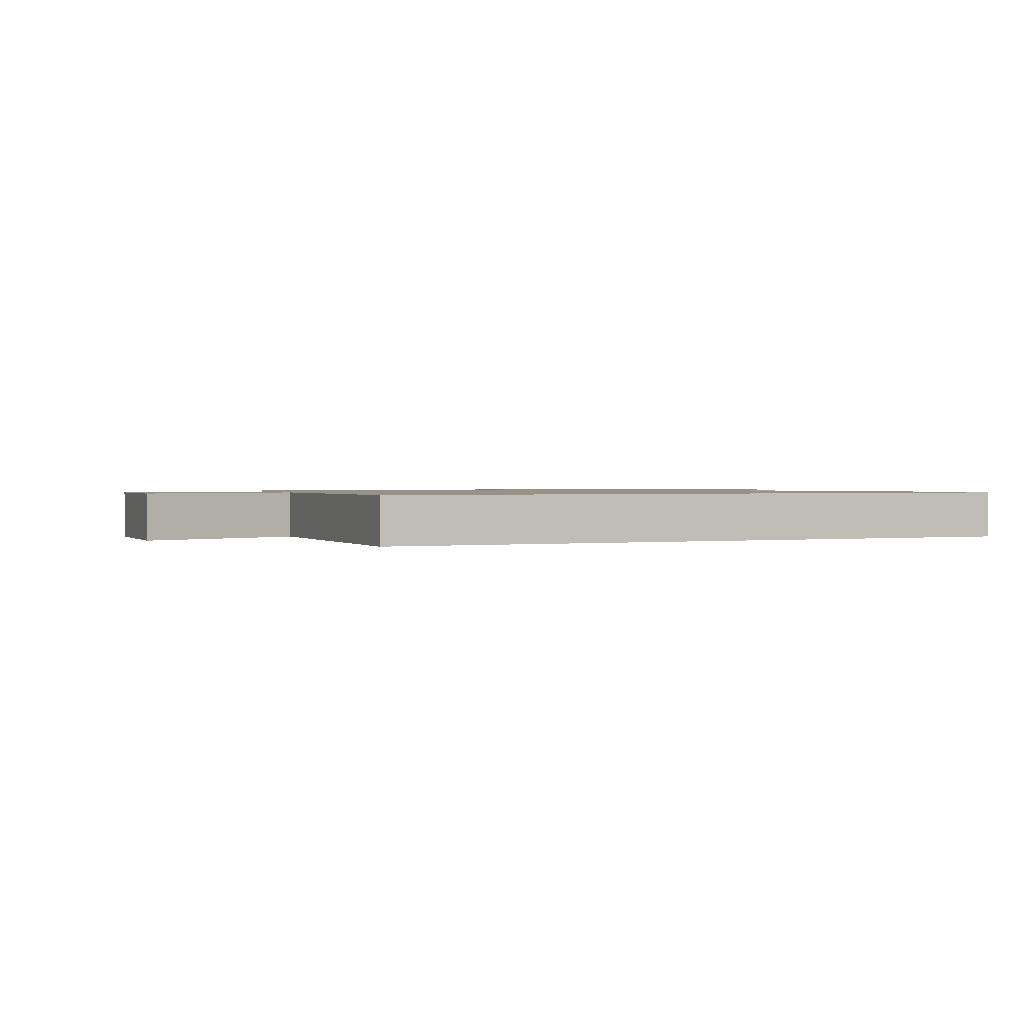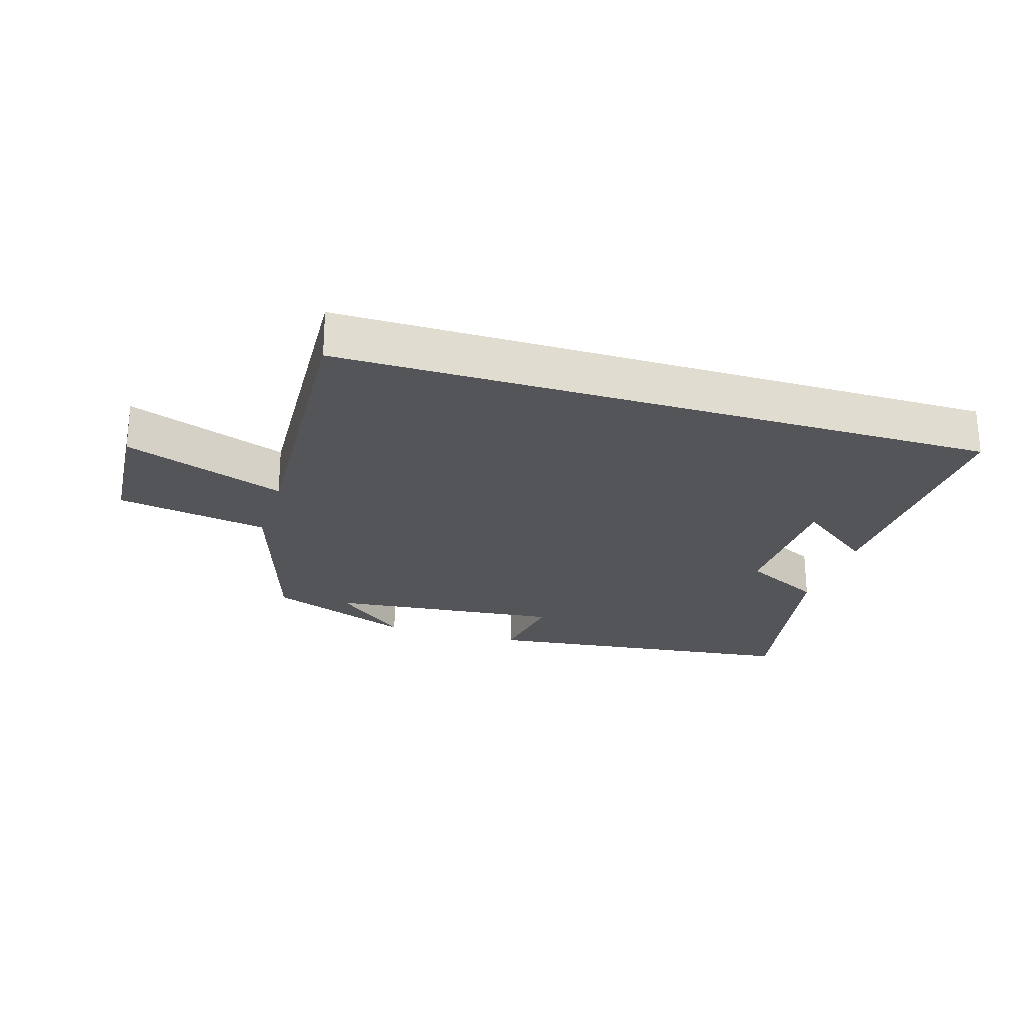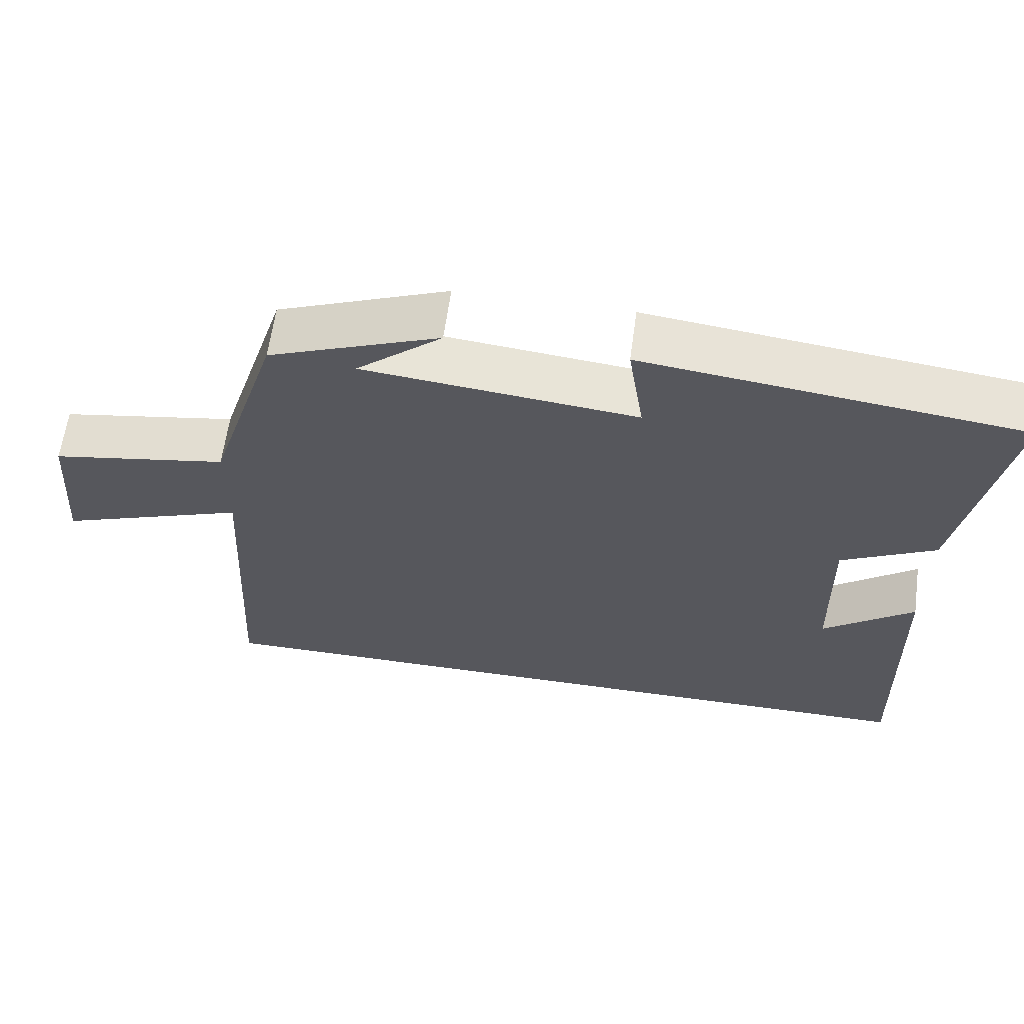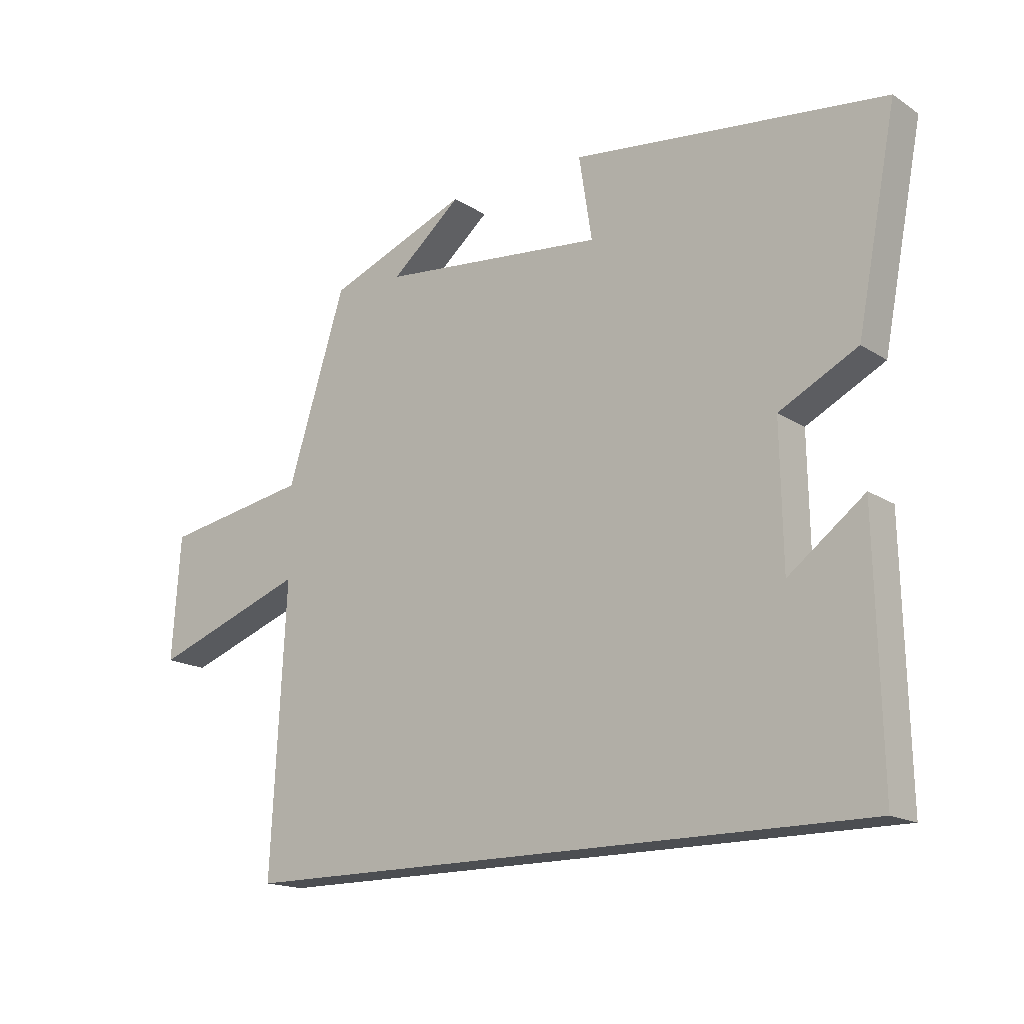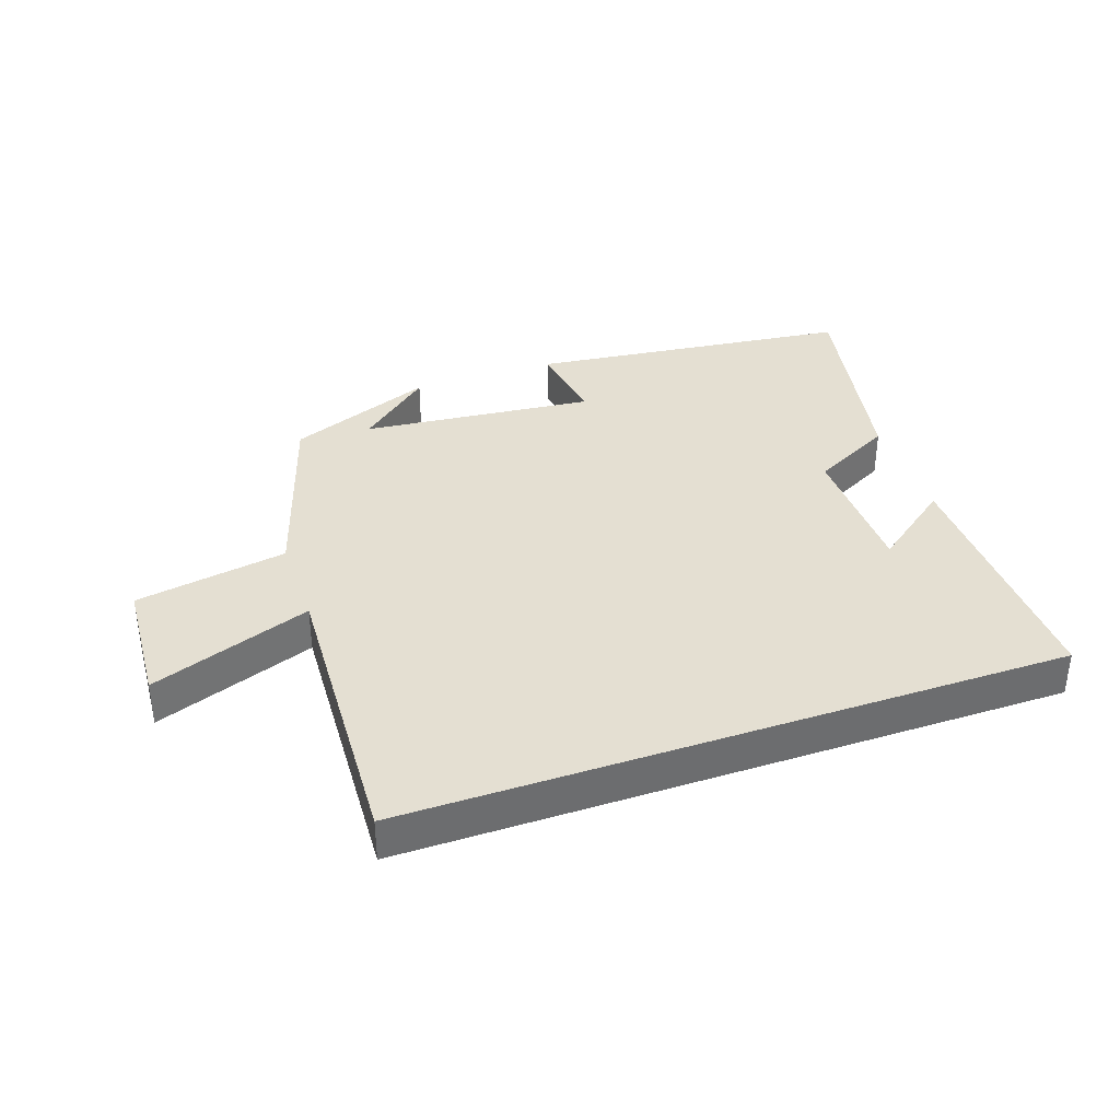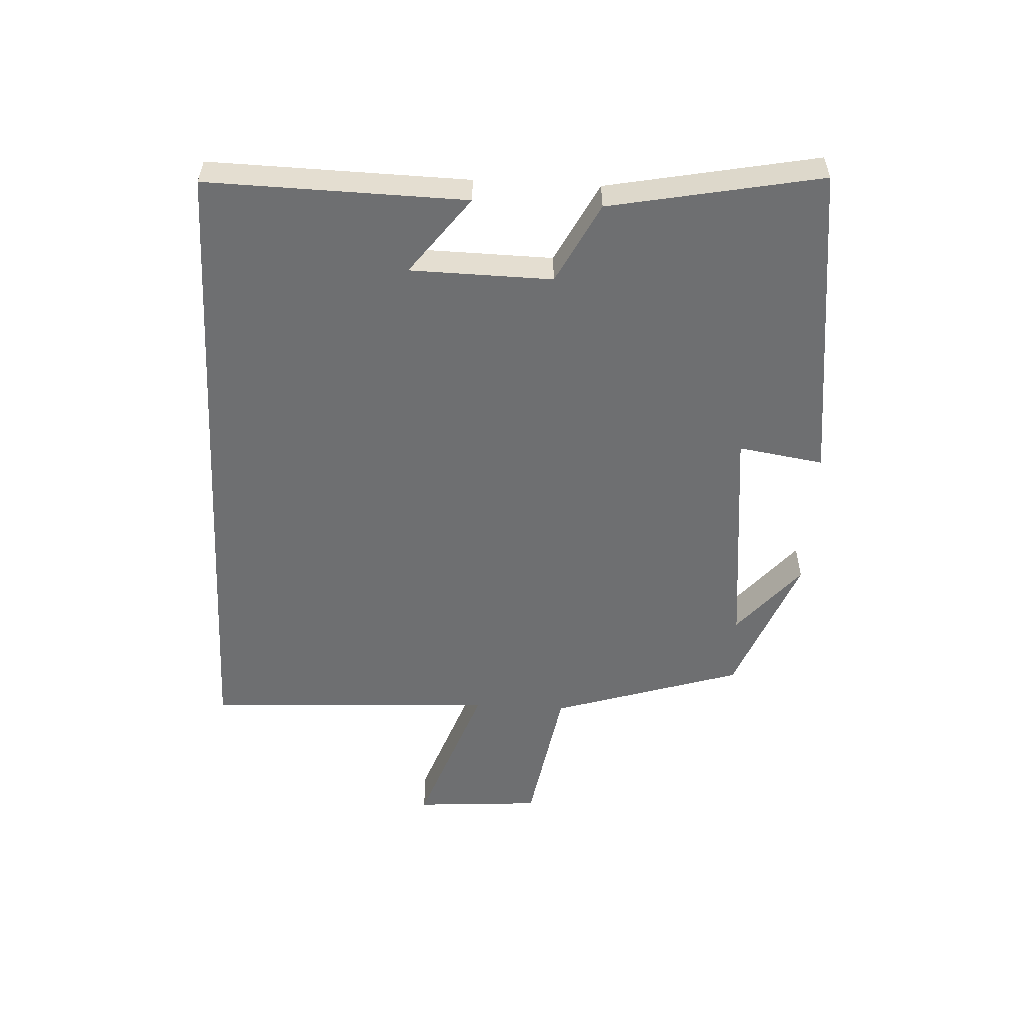
<metadata>
{"format":"obj","ext":"obj","renderer":"f3d","projection":"perspective","resolution":1024,"background":"white","views":[{"elev":1.1,"azim":155.1,"up":"+Y"},{"elev":-24.5,"azim":162.9,"up":"+Y"},{"elev":61.9,"azim":-172.2,"up":"+Z"},{"elev":-16.7,"azim":-141.9,"up":"+Z"},{"elev":36.9,"azim":160.8,"up":"+Y"},{"elev":-54.5,"azim":-93.0,"up":"+Y"}]}
</metadata>
<code>
v -0.565 0.07 0.439
v -0.057 0.07 0.5
v -0.078 0.07 0.365
v 0.29 0.07 0.403
v 0.175 0.07 0.5
v 0.405 0.07 0.41
v 0.5 0.07 0.11
v 0.739 0.07 0.069
v 0.753 0.07 -0.131
v 0.5 0.07 -0.04
v 0.524 0.07 -0.5
v -0.509 0.07 -0.5
v -0.5 0.07 -0.091
v -0.377 0.07 -0.184
v -0.373 0.07 0.04
v -0.5 0.07 0.105
v -0.565 0 0.439
v -0.057 0 0.5
v -0.078 0 0.365
v 0.29 0 0.403
v 0.175 0 0.5
v 0.405 0 0.41
v 0.5 0 0.11
v 0.739 0 0.069
v 0.753 0 -0.131
v 0.5 0 -0.04
v 0.524 0 -0.5
v -0.509 0 -0.5
v -0.5 0 -0.091
v -0.377 0 -0.184
v -0.373 0 0.04
v -0.5 0 0.105
f 15 16 1 2
f 14 15 2 3
f 12 13 14
f 10 11 12 14
f 10 14 3 4
f 7 8 9 10
f 7 10 4
f 6 7 4
f 4 5 6
f 18 17 32 31
f 19 18 31 30
f 30 29 28
f 30 28 27 26
f 20 19 30 26
f 26 25 24 23
f 20 26 23
f 20 23 22
f 22 21 20
f 1 17 18 2
f 2 18 19 3
f 3 19 20 4
f 4 20 21 5
f 5 21 22 6
f 6 22 23 7
f 7 23 24 8
f 8 24 25 9
f 9 25 26 10
f 10 26 27 11
f 11 27 28 12
f 12 28 29 13
f 13 29 30 14
f 14 30 31 15
f 15 31 32 16
f 16 32 17 1

</code>
